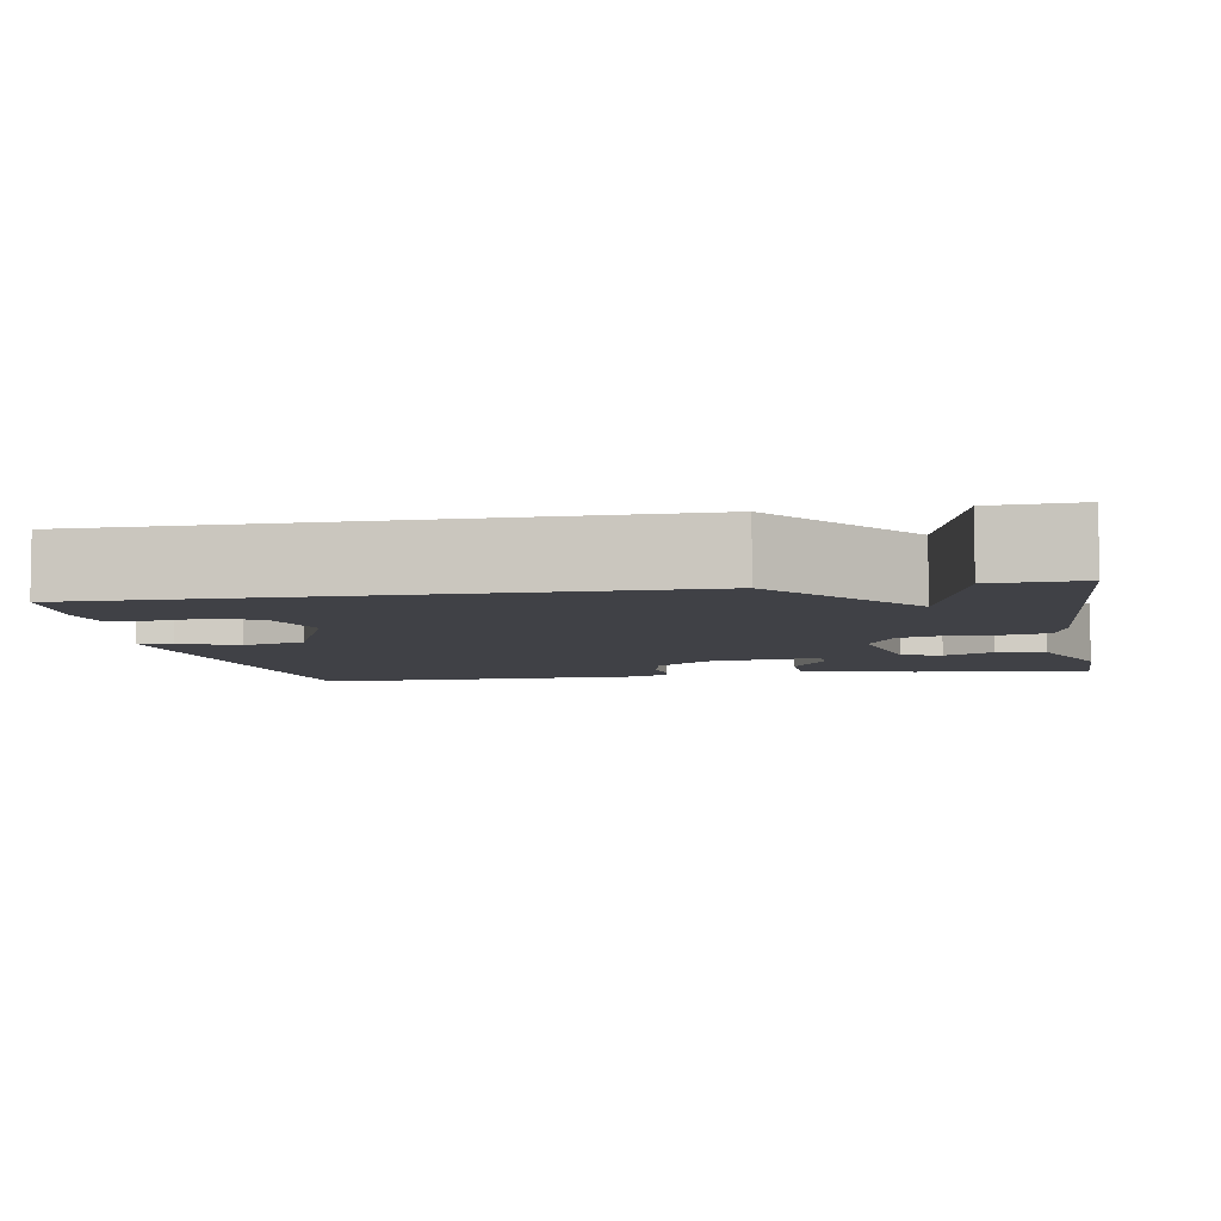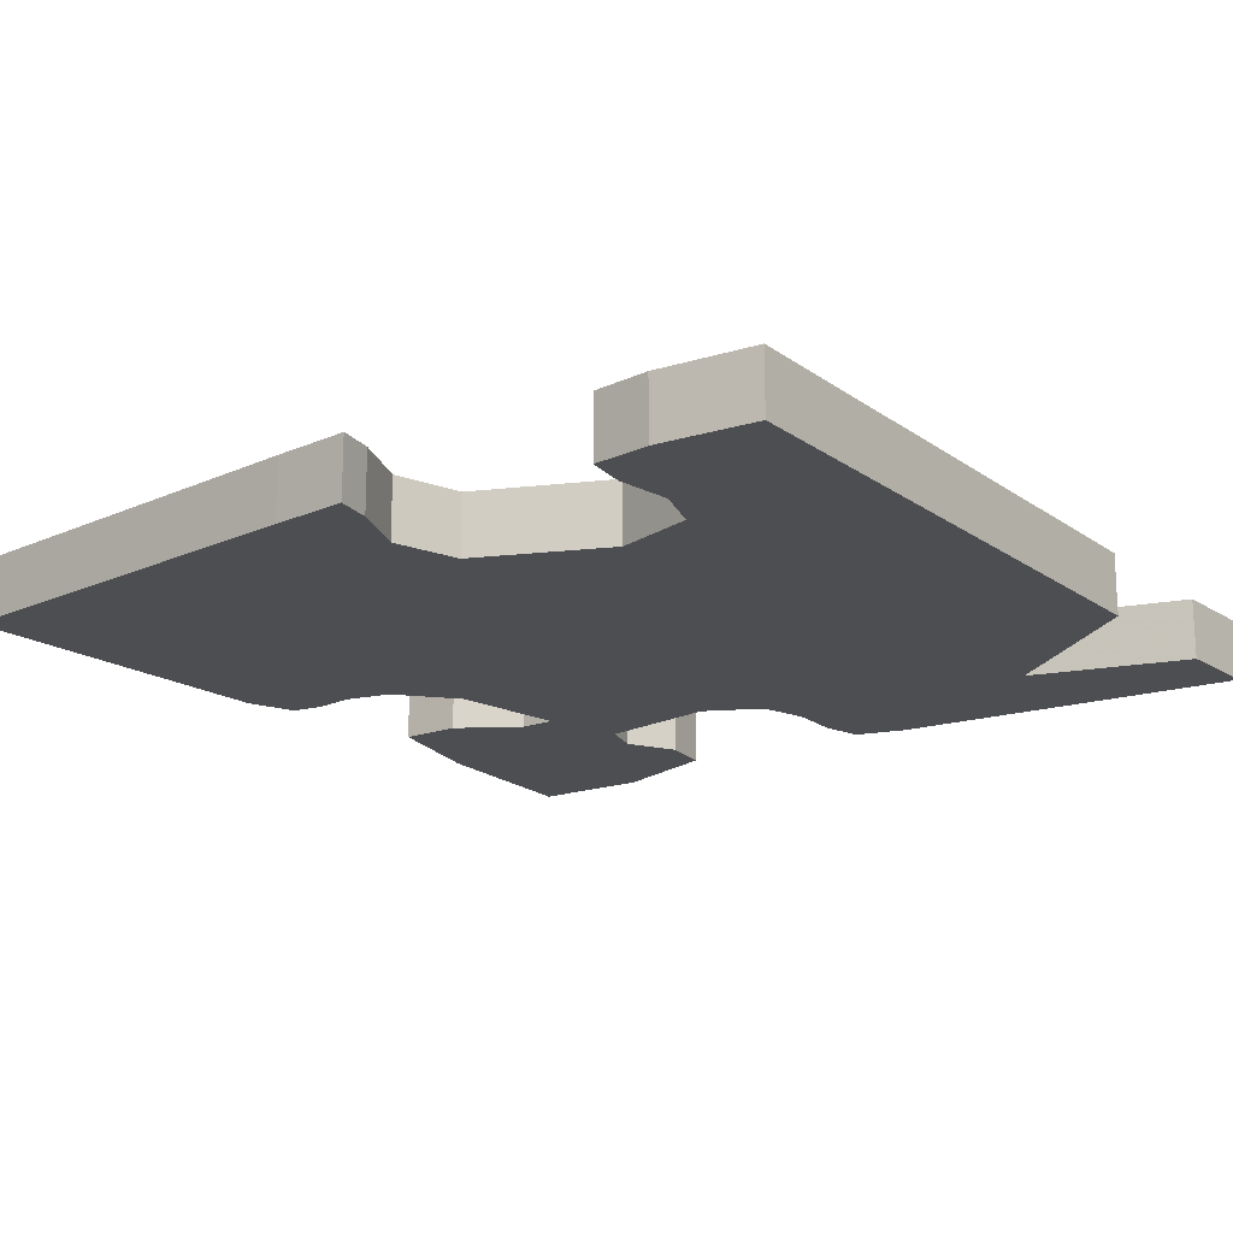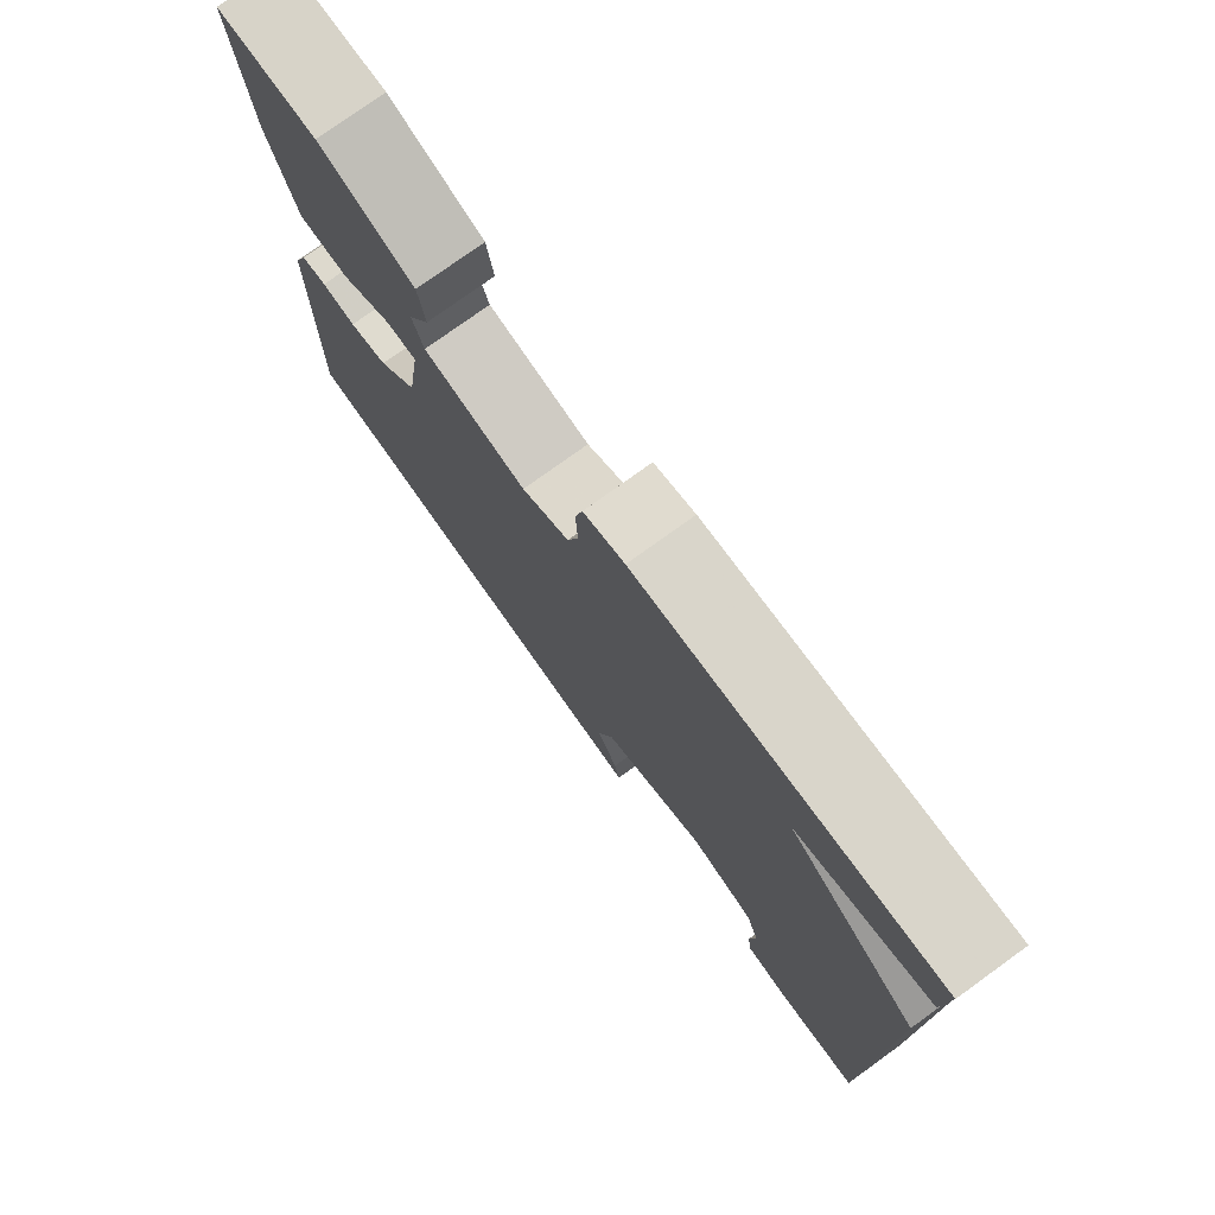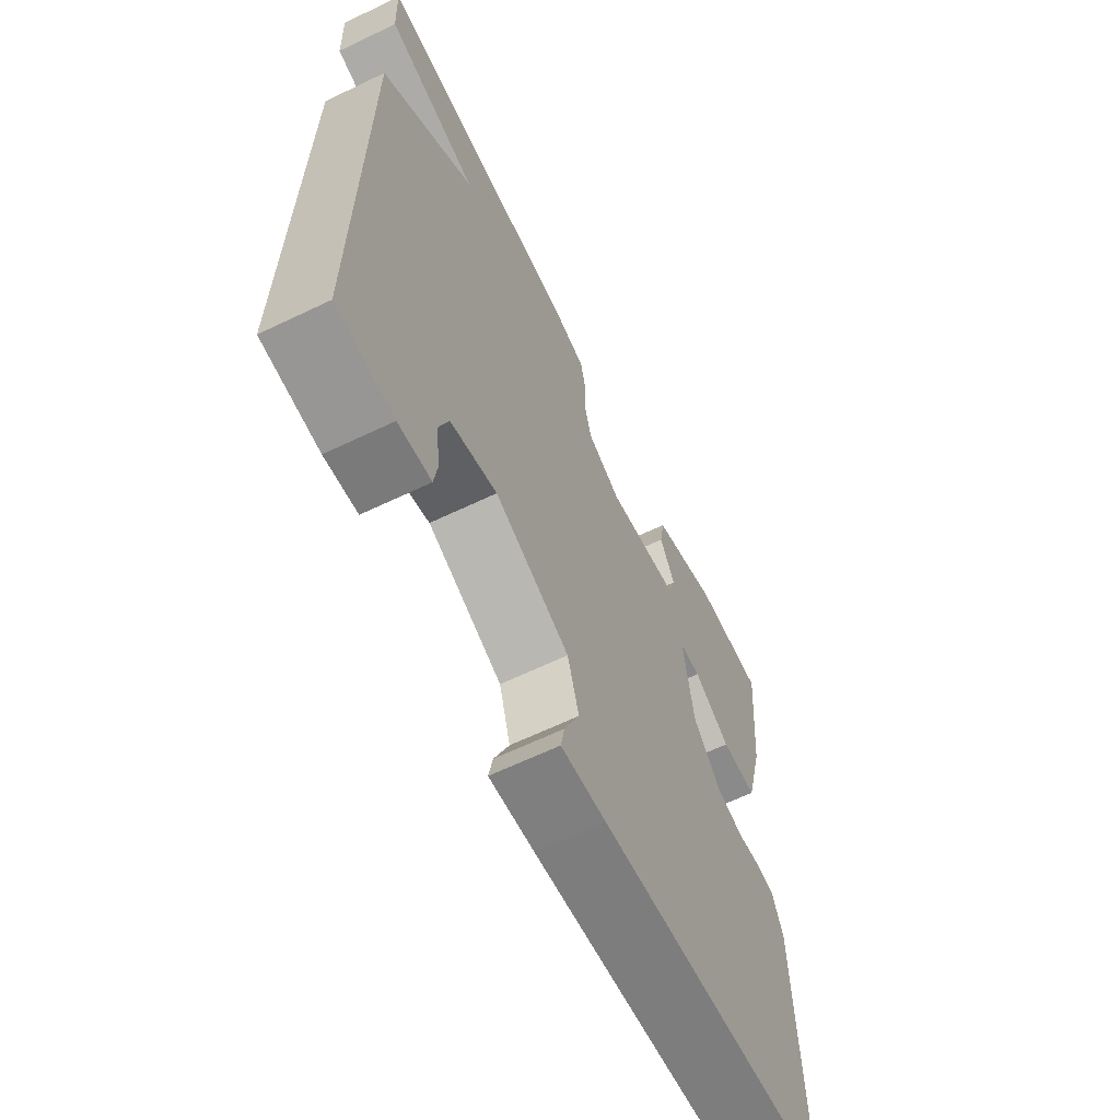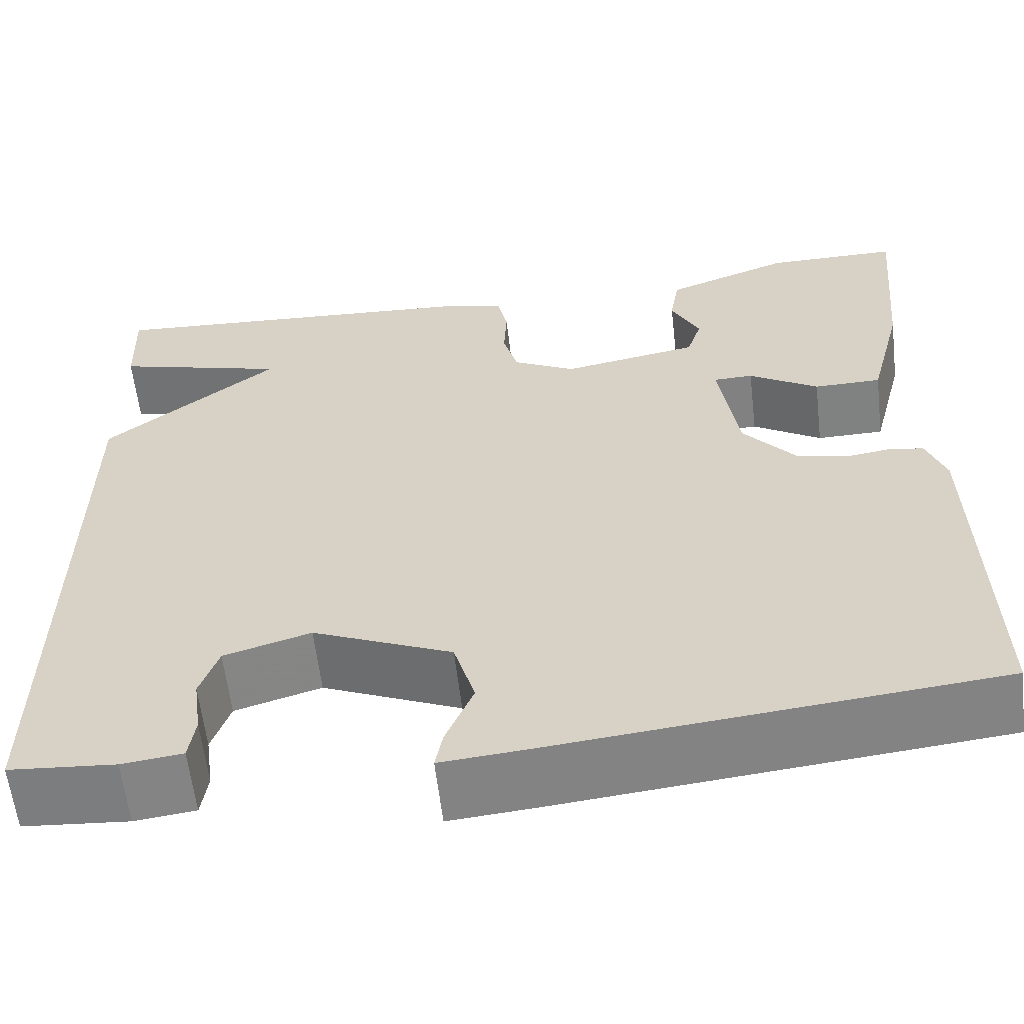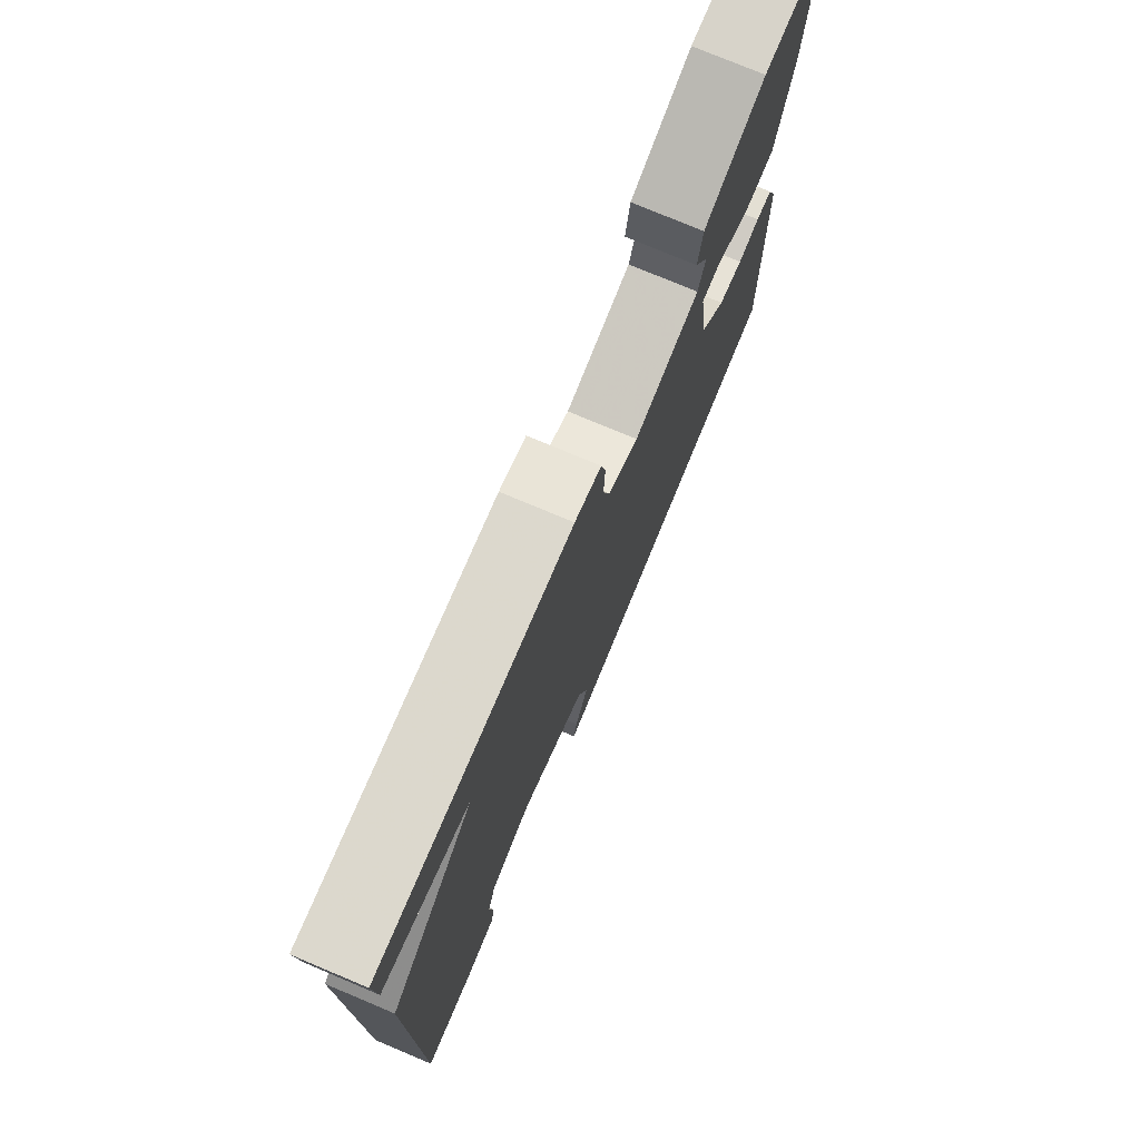
<metadata>
{"format":"obj","ext":"obj","renderer":"f3d","projection":"perspective","resolution":1024,"background":"white","views":[{"elev":-6.0,"azim":-79.8,"up":"+Y"},{"elev":-17.2,"azim":-143.9,"up":"+Y"},{"elev":77.1,"azim":-125.8,"up":"+Z"},{"elev":-64.1,"azim":-64.2,"up":"+Z"},{"elev":-60.1,"azim":6.6,"up":"+Z"},{"elev":76.3,"azim":-67.2,"up":"+Z"}]}
</metadata>
<code>
v 0.5 0.07 -0.5
v 0.02 0.07 -0.549
v -0.071 0.07 -0.557
v -0.063 0.07 -0.515
v -0.033 0.07 -0.444
v -0.056 0.07 -0.366
v -0.207 0.07 -0.302
v -0.301 0.07 -0.33
v -0.321 0.07 -0.388
v -0.312 0.07 -0.453
v -0.319 0.07 -0.501
v -0.385 0.07 -0.509
v -0.5 0.07 -0.5
v -0.496 0.07 0.191
v -0.308 0.07 0.34
v -0.496 0.07 0.391
v -0.5 0.07 0.5
v -0.073 0.07 0.473
v -0.014 0.07 0.457
v -0.003 0.07 0.407
v -0.006 0.07 0.344
v 0.01 0.07 0.286
v 0.078 0.07 0.251
v 0.226 0.07 0.278
v 0.242 0.07 0.327
v 0.211 0.07 0.388
v 0.221 0.07 0.449
v 0.357 0.07 0.5
v 0.5 0.07 0.5
v 0.48 0.07 0.281
v 0.443 0.07 0.138
v 0.37 0.07 0.137
v 0.295 0.07 0.183
v 0.252 0.07 0.182
v 0.273 0.07 0.04
v 0.33 0.07 -0.027
v 0.385 0.07 -0.04
v 0.434 0.07 -0.033
v 0.471 0.07 -0.039
v 0.492 0.07 -0.095
v 0.5 0 -0.5
v 0.02 0 -0.549
v -0.071 0 -0.557
v -0.063 0 -0.515
v -0.033 0 -0.444
v -0.056 0 -0.366
v -0.207 0 -0.302
v -0.301 0 -0.33
v -0.321 0 -0.388
v -0.312 0 -0.453
v -0.319 0 -0.501
v -0.385 0 -0.509
v -0.5 0 -0.5
v -0.496 0 0.191
v -0.308 0 0.34
v -0.496 0 0.391
v -0.5 0 0.5
v -0.073 0 0.473
v -0.014 0 0.457
v -0.003 0 0.407
v -0.006 0 0.344
v 0.01 0 0.286
v 0.078 0 0.251
v 0.226 0 0.278
v 0.242 0 0.327
v 0.211 0 0.388
v 0.221 0 0.449
v 0.357 0 0.5
v 0.5 0 0.5
v 0.48 0 0.281
v 0.443 0 0.138
v 0.37 0 0.137
v 0.295 0 0.183
v 0.252 0 0.182
v 0.273 0 0.04
v 0.33 0 -0.027
v 0.385 0 -0.04
v 0.434 0 -0.033
v 0.471 0 -0.039
v 0.492 0 -0.095
f 3 4 5
f 2 3 5
f 1 2 5
f 40 1 5
f 39 40 5
f 38 39 5
f 37 38 5
f 36 37 5 6
f 35 36 6 7
f 34 35 7 8
f 31 32 33
f 30 31 33
f 29 30 33
f 28 29 33
f 27 28 33
f 25 26 27
f 25 27 33
f 24 25 33 34
f 19 20 21
f 18 19 21
f 17 18 21
f 16 17 21
f 15 16 21
f 15 21 22
f 14 15 22 23
f 12 13 14
f 11 12 14
f 10 11 14
f 9 10 14
f 8 9 14
f 23 24 34 8
f 8 14 23
f 45 44 43
f 45 43 42
f 45 42 41
f 45 41 80
f 45 80 79
f 45 79 78
f 45 78 77
f 46 45 77 76
f 47 46 76 75
f 48 47 75 74
f 73 72 71
f 73 71 70
f 73 70 69
f 73 69 68
f 73 68 67
f 67 66 65
f 73 67 65
f 74 73 65 64
f 61 60 59
f 61 59 58
f 61 58 57
f 61 57 56
f 61 56 55
f 62 61 55
f 63 62 55 54
f 54 53 52
f 54 52 51
f 54 51 50
f 54 50 49
f 54 49 48
f 48 74 64 63
f 63 54 48
f 1 41 42 2
f 2 42 43 3
f 3 43 44 4
f 4 44 45 5
f 5 45 46 6
f 6 46 47 7
f 7 47 48 8
f 8 48 49 9
f 9 49 50 10
f 10 50 51 11
f 11 51 52 12
f 12 52 53 13
f 13 53 54 14
f 14 54 55 15
f 15 55 56 16
f 16 56 57 17
f 17 57 58 18
f 18 58 59 19
f 19 59 60 20
f 20 60 61 21
f 21 61 62 22
f 22 62 63 23
f 23 63 64 24
f 24 64 65 25
f 25 65 66 26
f 26 66 67 27
f 27 67 68 28
f 28 68 69 29
f 29 69 70 30
f 30 70 71 31
f 31 71 72 32
f 32 72 73 33
f 33 73 74 34
f 34 74 75 35
f 35 75 76 36
f 36 76 77 37
f 37 77 78 38
f 38 78 79 39
f 39 79 80 40
f 40 80 41 1

</code>
